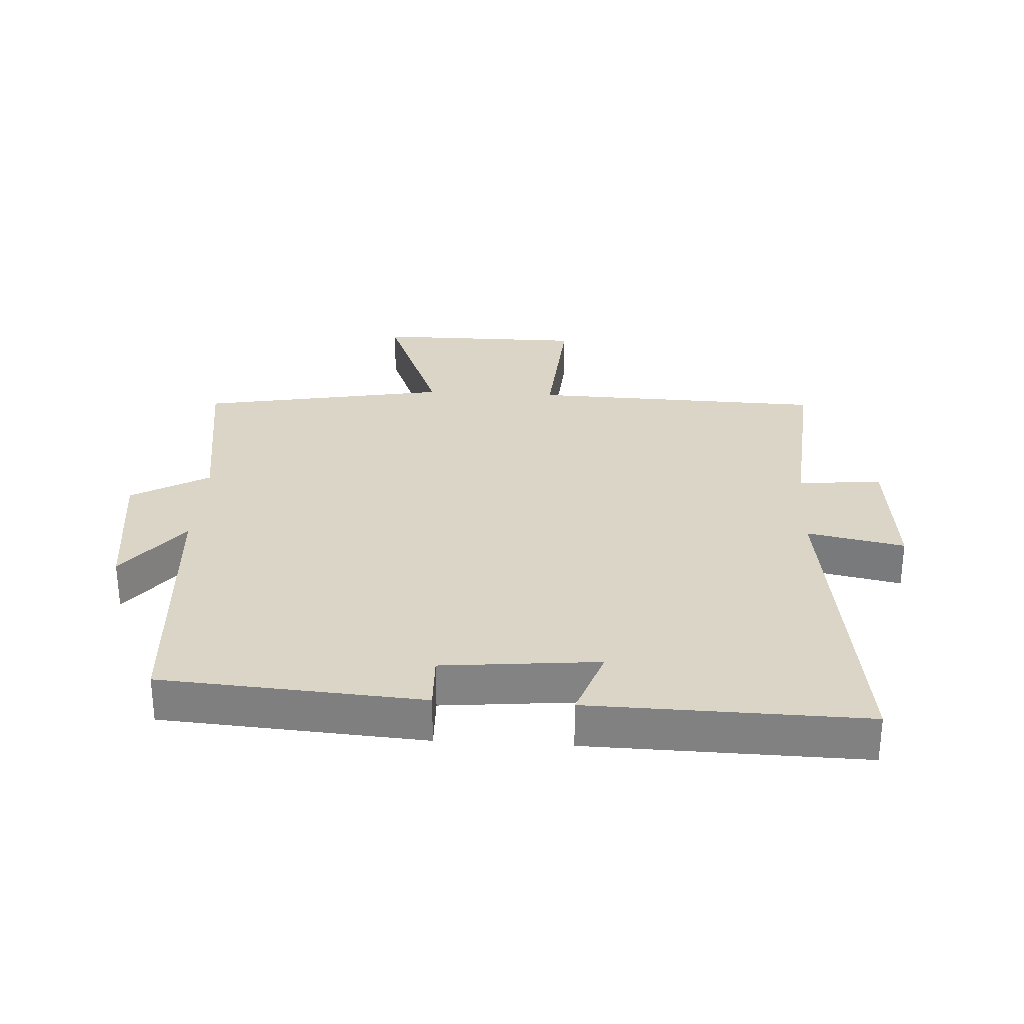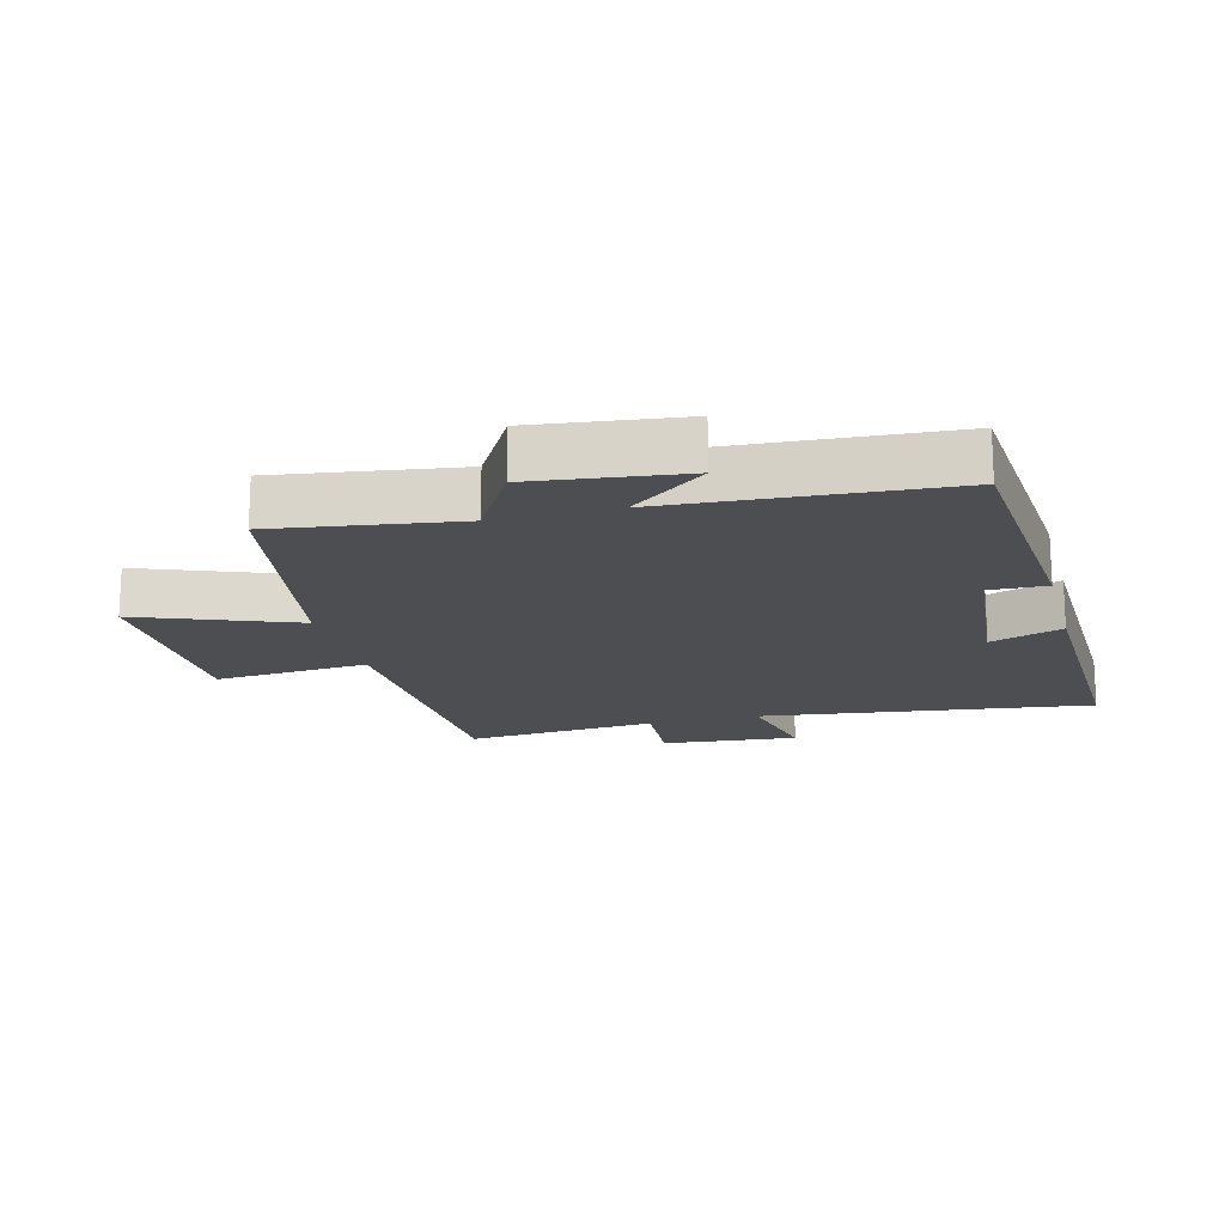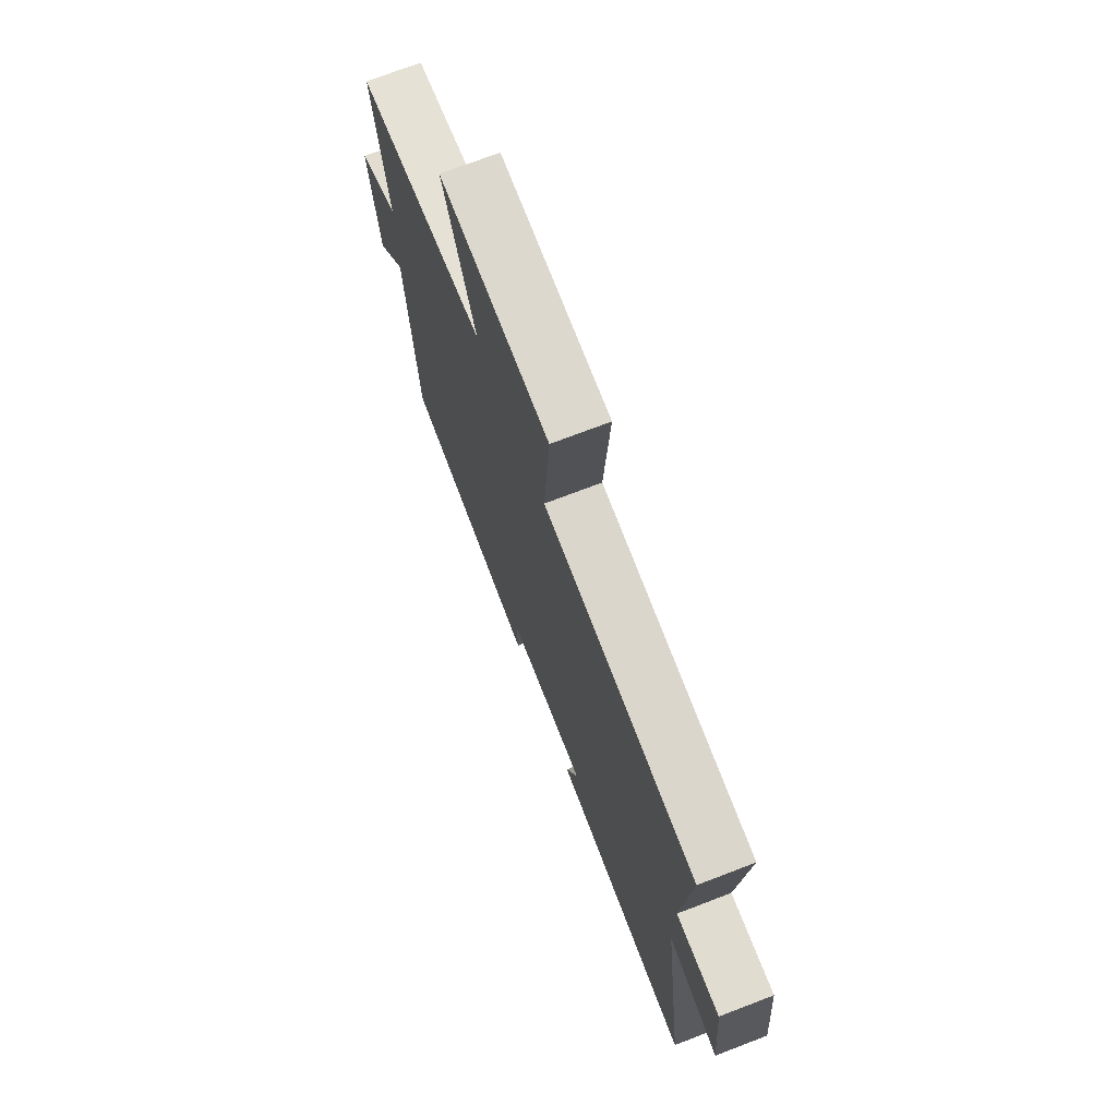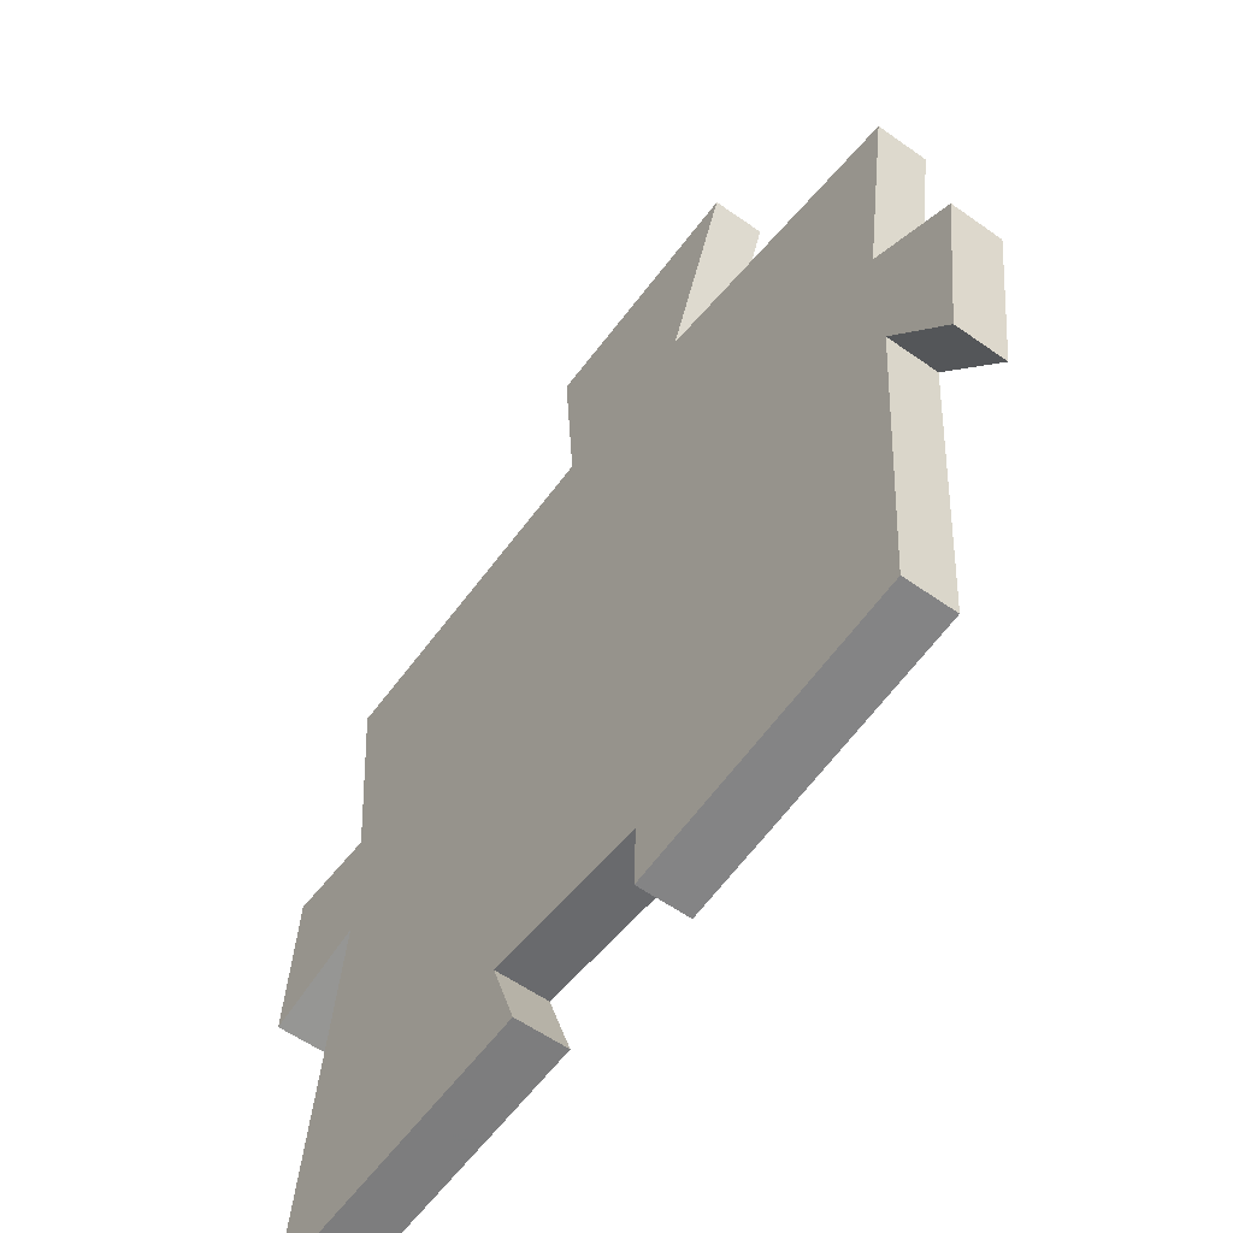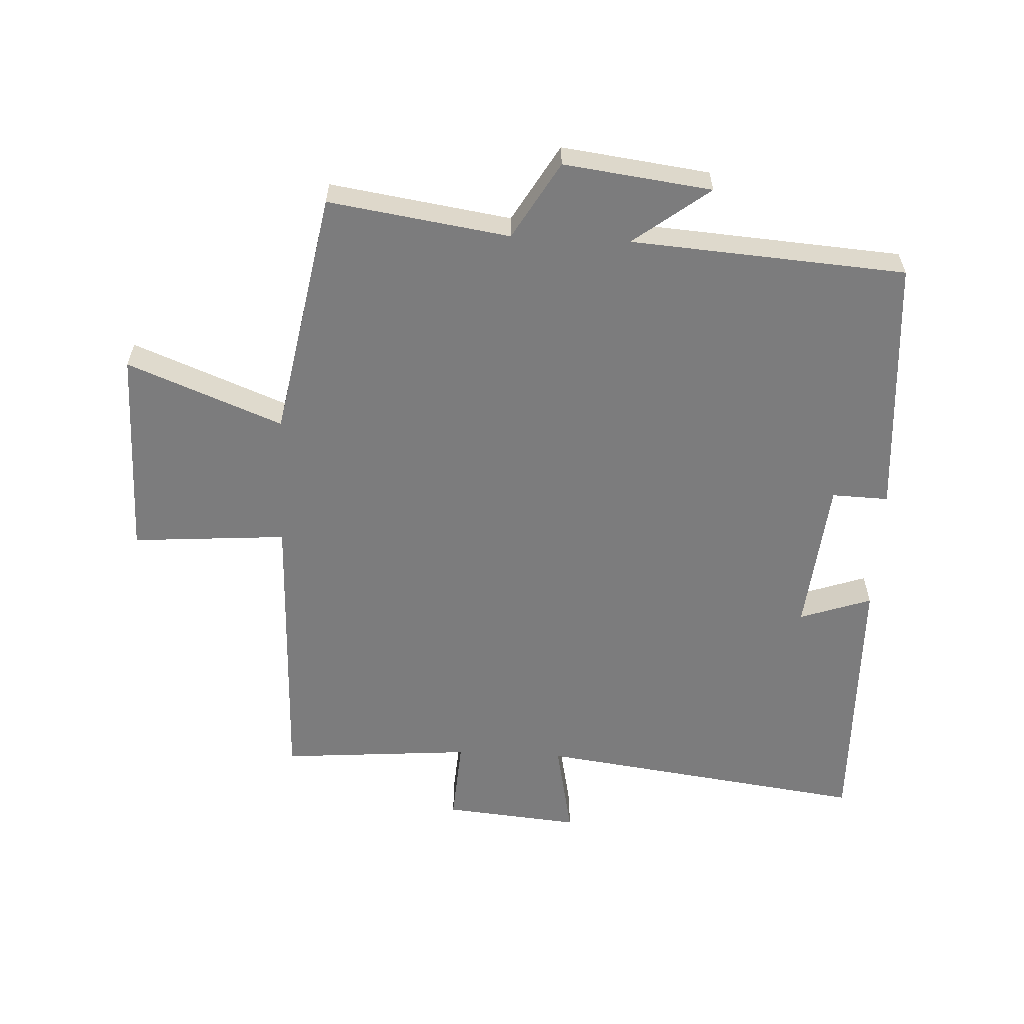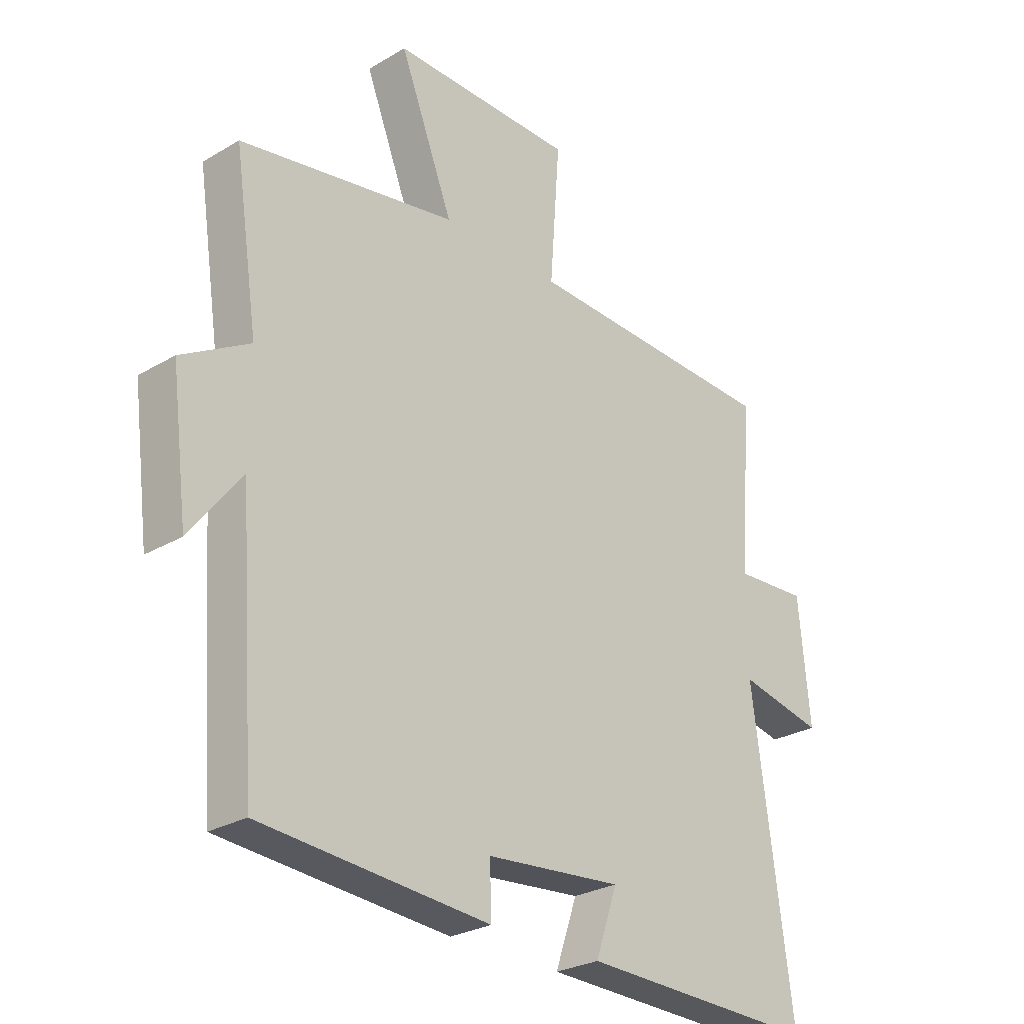
<metadata>
{"format":"obj","ext":"obj","renderer":"f3d","projection":"perspective","resolution":1024,"background":"white","views":[{"elev":29.0,"azim":-176.6,"up":"+Y"},{"elev":-17.1,"azim":105.0,"up":"+Y"},{"elev":72.5,"azim":-111.0,"up":"+Z"},{"elev":-58.0,"azim":53.8,"up":"+Z"},{"elev":-58.8,"azim":87.2,"up":"+Y"},{"elev":-27.3,"azim":132.3,"up":"+Z"}]}
</metadata>
<code>
v 0.469 0.07 -0.471
v 0.061 0.07 -0.5
v 0.064 0.07 -0.411
v -0.18 0.07 -0.387
v -0.141 0.07 -0.5
v -0.57 0.07 -0.509
v -0.5 0.07 0.011
v -0.652 0.07 -0.02
v -0.632 0.07 0.194
v -0.5 0.07 0.185
v -0.524 0.07 0.486
v -0.062 0.07 0.5
v -0.08 0.07 0.743
v 0.25 0.07 0.743
v 0.154 0.07 0.5
v 0.543 0.07 0.428
v 0.5 0.07 0.144
v 0.621 0.07 0.073
v 0.591 0.07 -0.159
v 0.5 0.07 -0.04
v 0.469 0 -0.471
v 0.061 0 -0.5
v 0.064 0 -0.411
v -0.18 0 -0.387
v -0.141 0 -0.5
v -0.57 0 -0.509
v -0.5 0 0.011
v -0.652 0 -0.02
v -0.632 0 0.194
v -0.5 0 0.185
v -0.524 0 0.486
v -0.062 0 0.5
v -0.08 0 0.743
v 0.25 0 0.743
v 0.154 0 0.5
v 0.543 0 0.428
v 0.5 0 0.144
v 0.621 0 0.073
v 0.591 0 -0.159
v 0.5 0 -0.04
f 17 18 19 20
f 1 2 3
f 20 1 3
f 17 20 3
f 17 3 4
f 16 17 4
f 15 16 4
f 12 13 14 15
f 12 15 4
f 11 12 4
f 10 11 4
f 7 8 9 10
f 7 10 4 5
f 5 6 7
f 40 39 38 37
f 23 22 21
f 23 21 40
f 23 40 37
f 24 23 37
f 24 37 36
f 24 36 35
f 35 34 33 32
f 24 35 32
f 24 32 31
f 24 31 30
f 30 29 28 27
f 25 24 30 27
f 27 26 25
f 1 21 22 2
f 2 22 23 3
f 3 23 24 4
f 4 24 25 5
f 5 25 26 6
f 6 26 27 7
f 7 27 28 8
f 8 28 29 9
f 9 29 30 10
f 10 30 31 11
f 11 31 32 12
f 12 32 33 13
f 13 33 34 14
f 14 34 35 15
f 15 35 36 16
f 16 36 37 17
f 17 37 38 18
f 18 38 39 19
f 19 39 40 20
f 20 40 21 1

</code>
